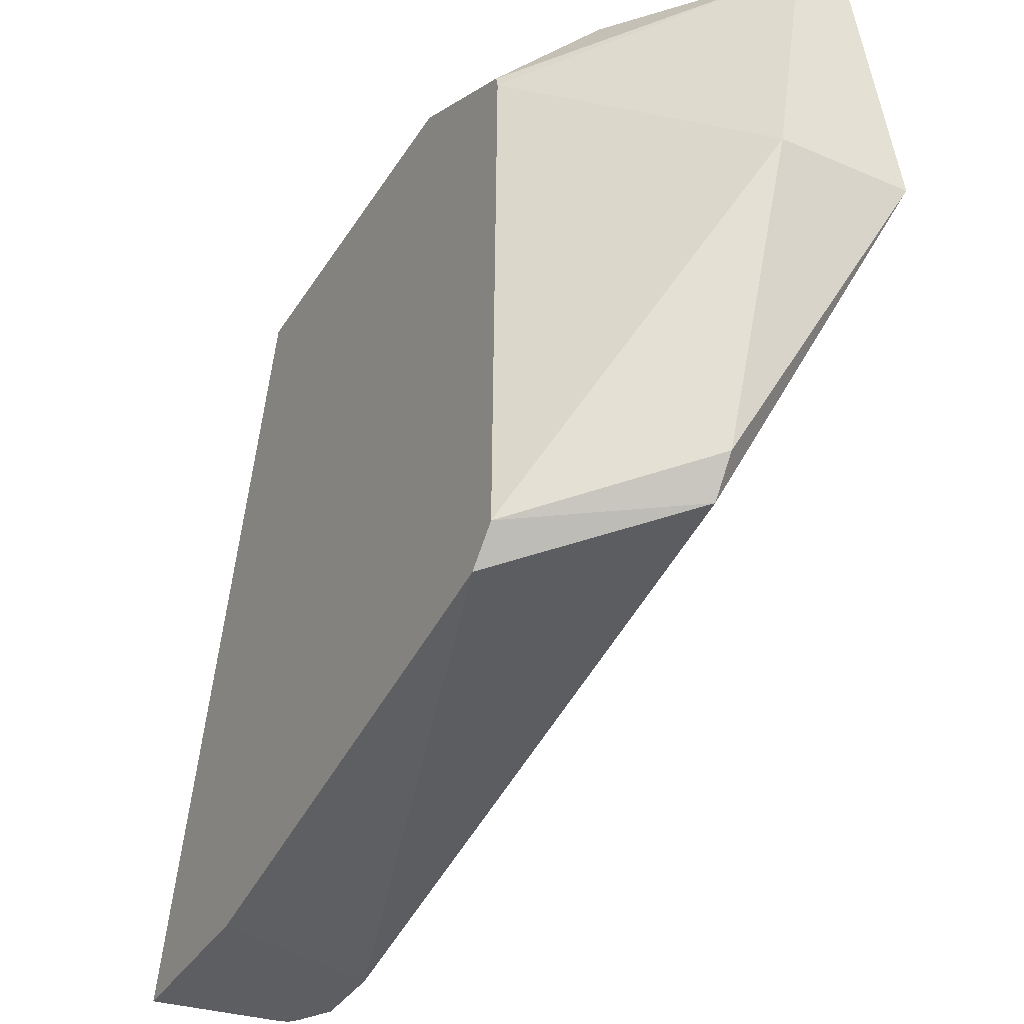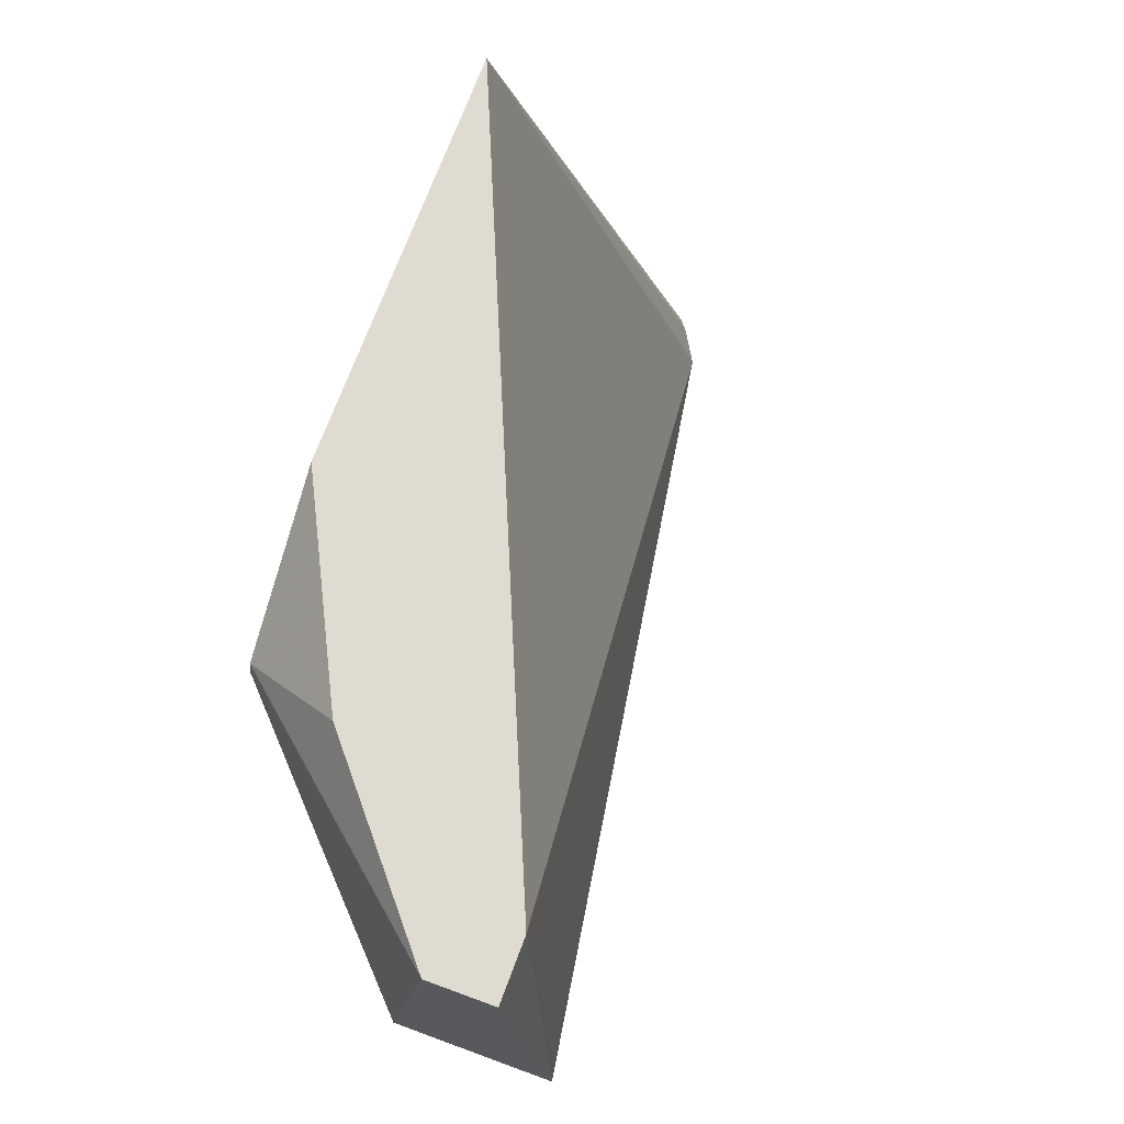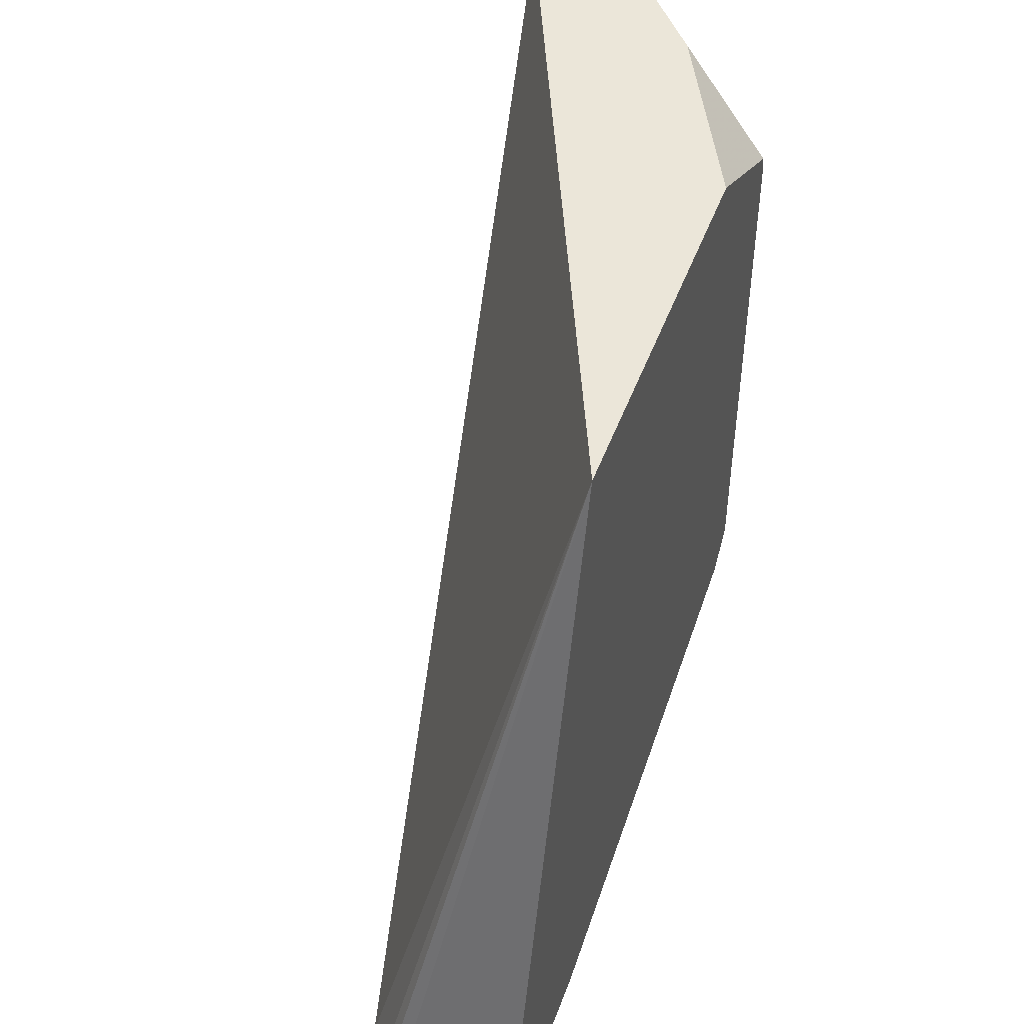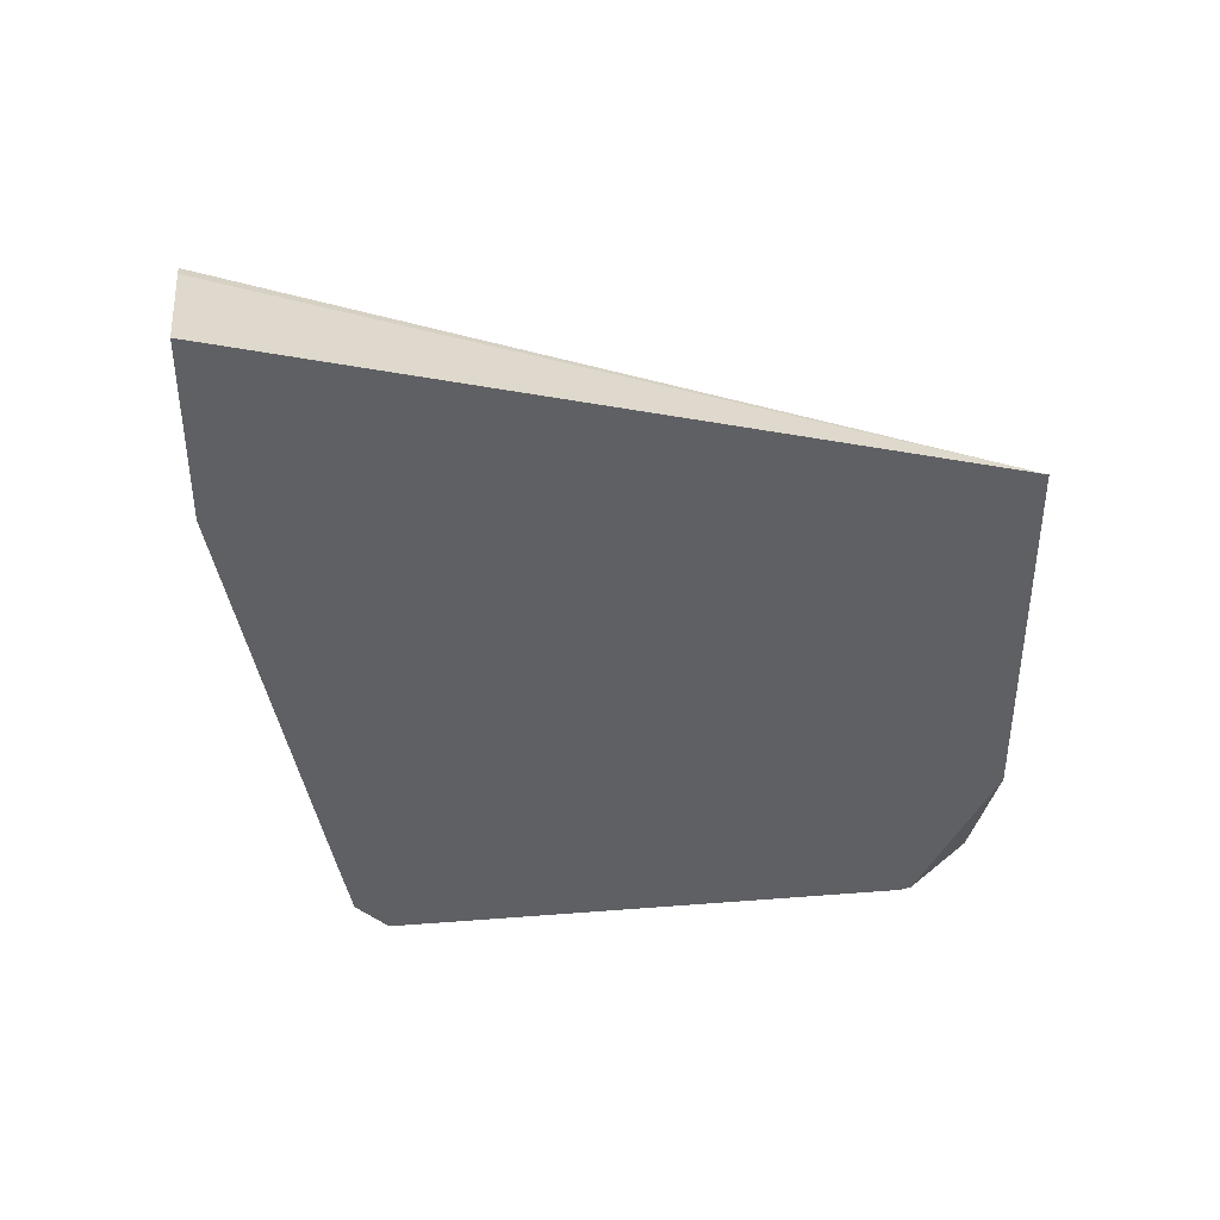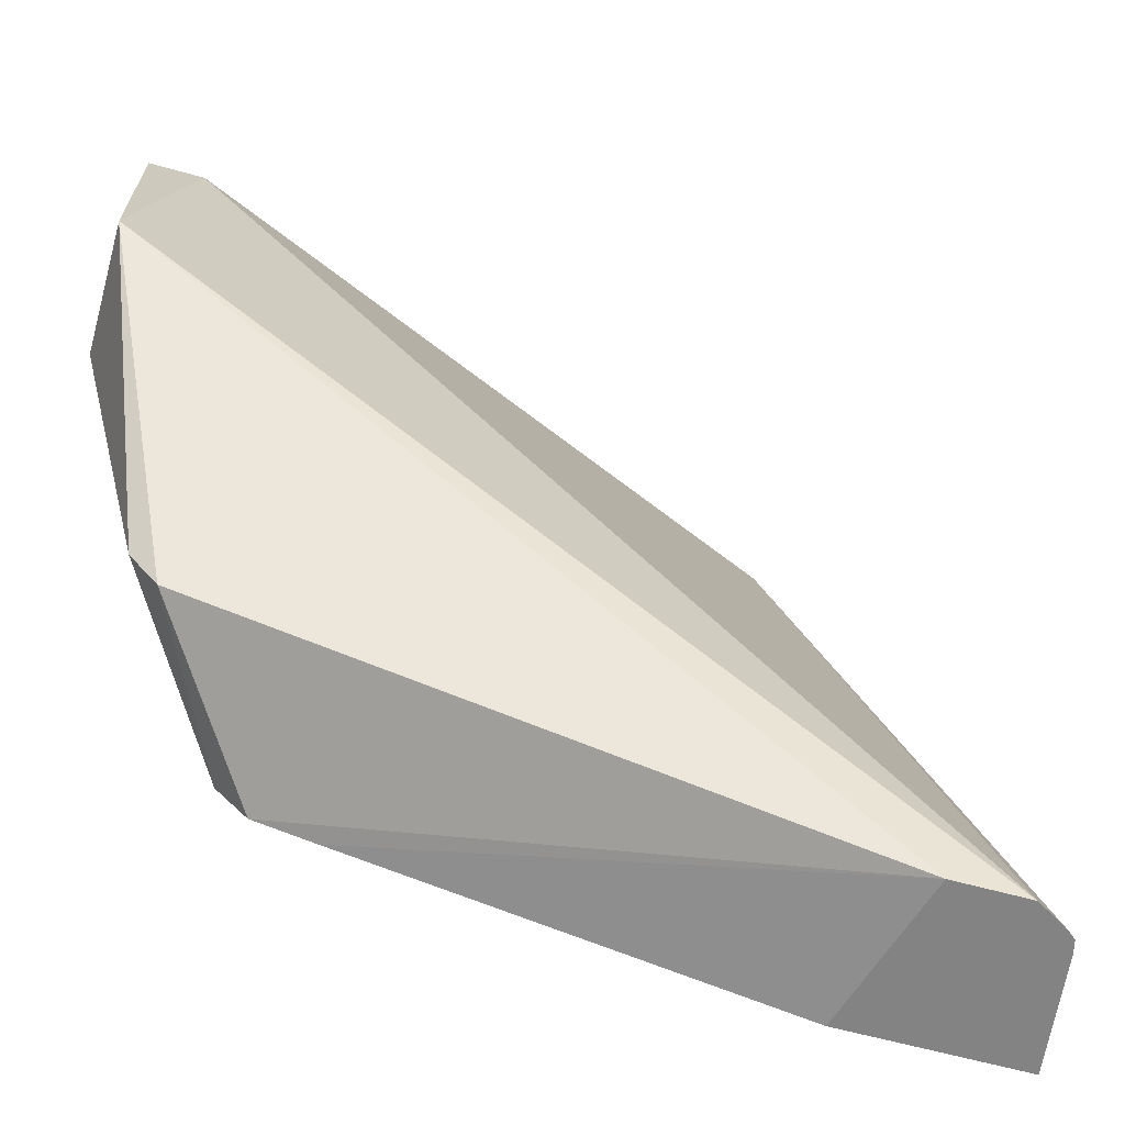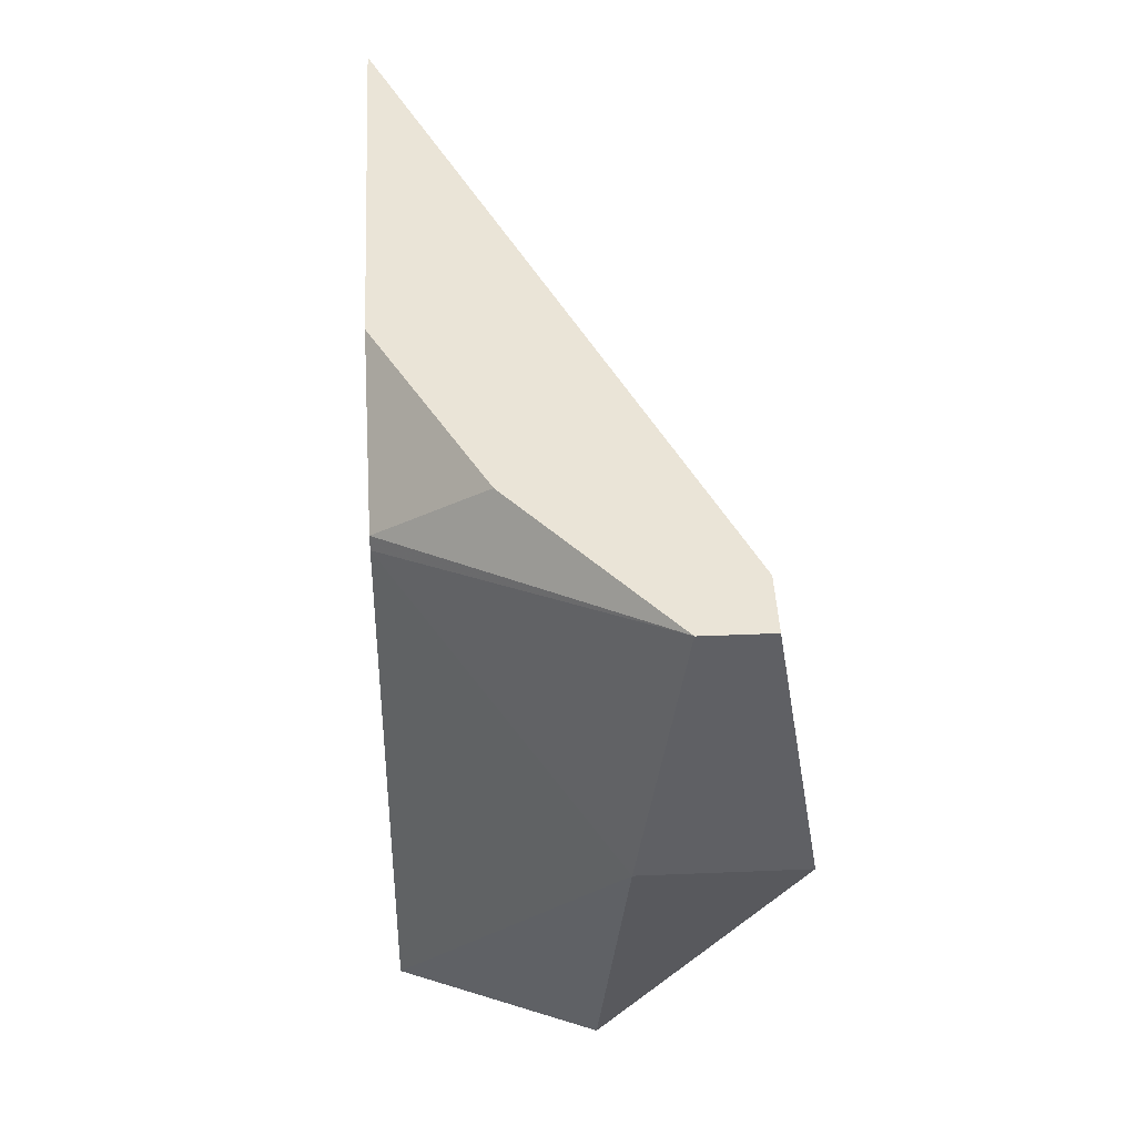
<metadata>
{"format":"obj","ext":"obj","renderer":"f3d","projection":"perspective","resolution":1024,"background":"white","views":[{"elev":-37.3,"azim":151.3,"up":"+Y"},{"elev":70.0,"azim":-159.7,"up":"+Y"},{"elev":48.3,"azim":19.8,"up":"+Y"},{"elev":40.5,"azim":83.8,"up":"+Z"},{"elev":-61.0,"azim":-106.0,"up":"+Y"},{"elev":43.8,"azim":177.2,"up":"+Y"}]}
</metadata>
<code>
v -0.208 -0.007506 0.57
v -0.2995 -0.007506 0.3557
v -0.262 -0.2488 0.6134
v -0.3123 -0.08842 0.3375
v -0.262 -0.2488 0.5881
v -0.208 -0.2488 0.574
v -0.208 -0.2205 0.4326
v -0.208 -0.2164 0.4129
v -0.208 -0.2059 0.4024
v -0.262 -0.1989 0.3744
v -0.262 -0.1872 0.365
v -0.2683 -0.08842 0.3375
v -0.2805 -0.007506 0.3375
v -0.208 -0.03744 0.4
v -0.208 -0.03353 0.401
v -0.2381 -0.007506 0.3879
v -0.208 -0.007506 0.4481
v -0.208 -0.2488 0.6345
v -0.253 -0.2488 0.6274
v -0.2557 -0.2488 0.6241
v -0.2482 -0.2488 0.6285
v -0.2995 -0.007506 0.3375
f 6 18 3
f 7 9 6
f 6 9 18
f 15 1 9
f 17 1 15
f 19 3 18
f 17 13 1
f 9 1 18
f 20 3 19
f 22 2 13
f 20 19 1
f 21 1 19
f 21 18 1
f 21 19 18
f 2 1 13
f 22 4 2
f 22 13 4
f 16 13 17
f 20 1 3
f 16 17 15
f 8 9 7
f 14 13 15
f 16 15 13
f 2 3 1
f 4 3 2
f 5 3 4
f 5 7 6
f 8 7 5
f 8 10 9
f 8 5 10
f 5 6 3
f 10 4 11
f 10 11 9
f 11 12 9
f 11 4 12
f 12 4 13
f 12 13 14
f 12 14 9
f 10 5 4
f 14 15 9

</code>
